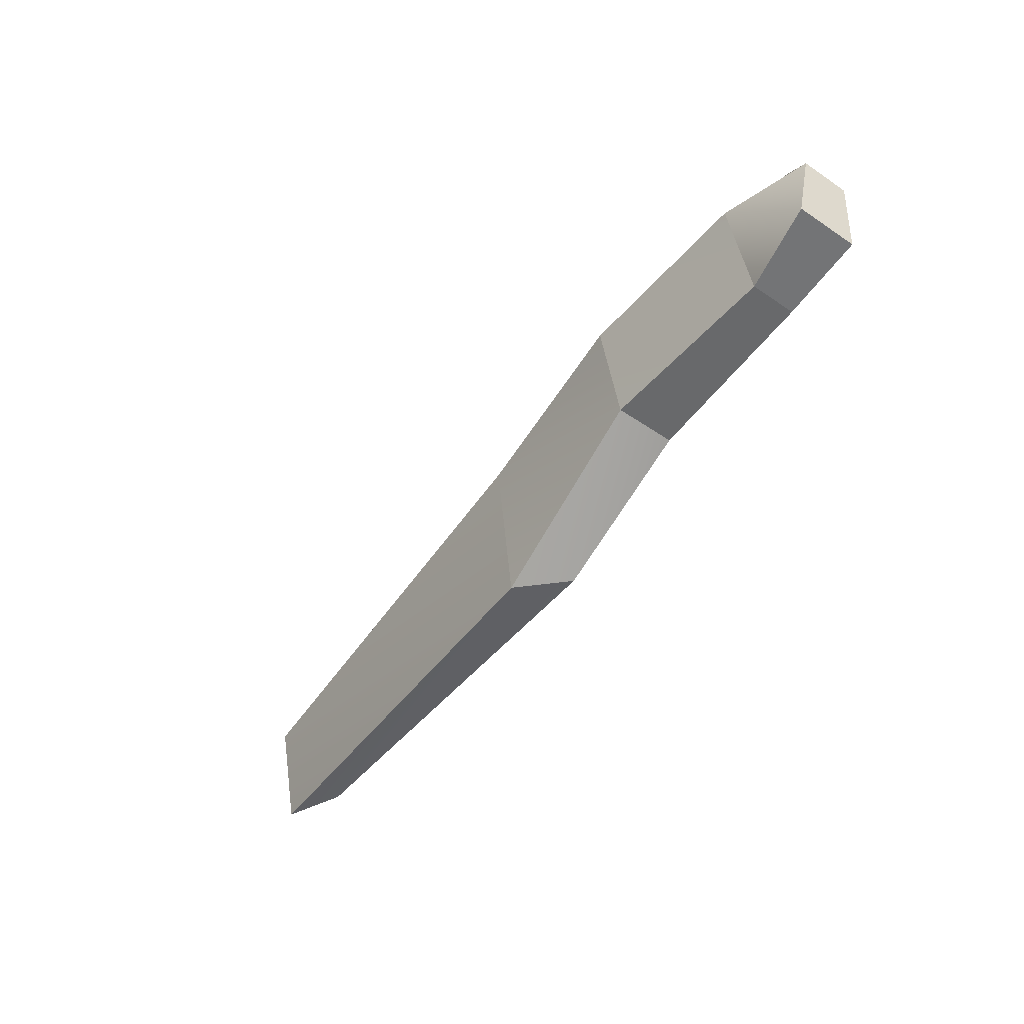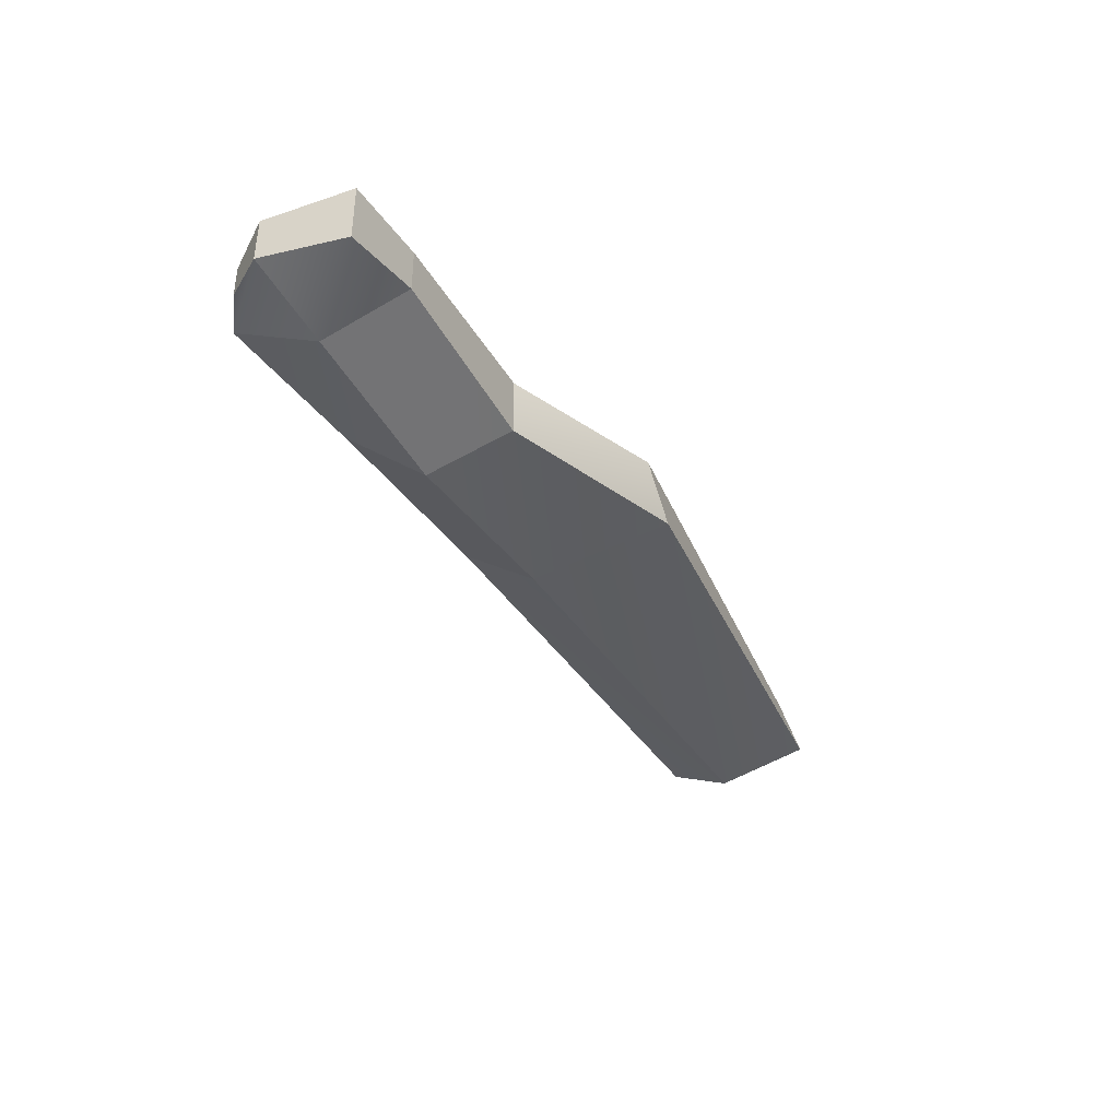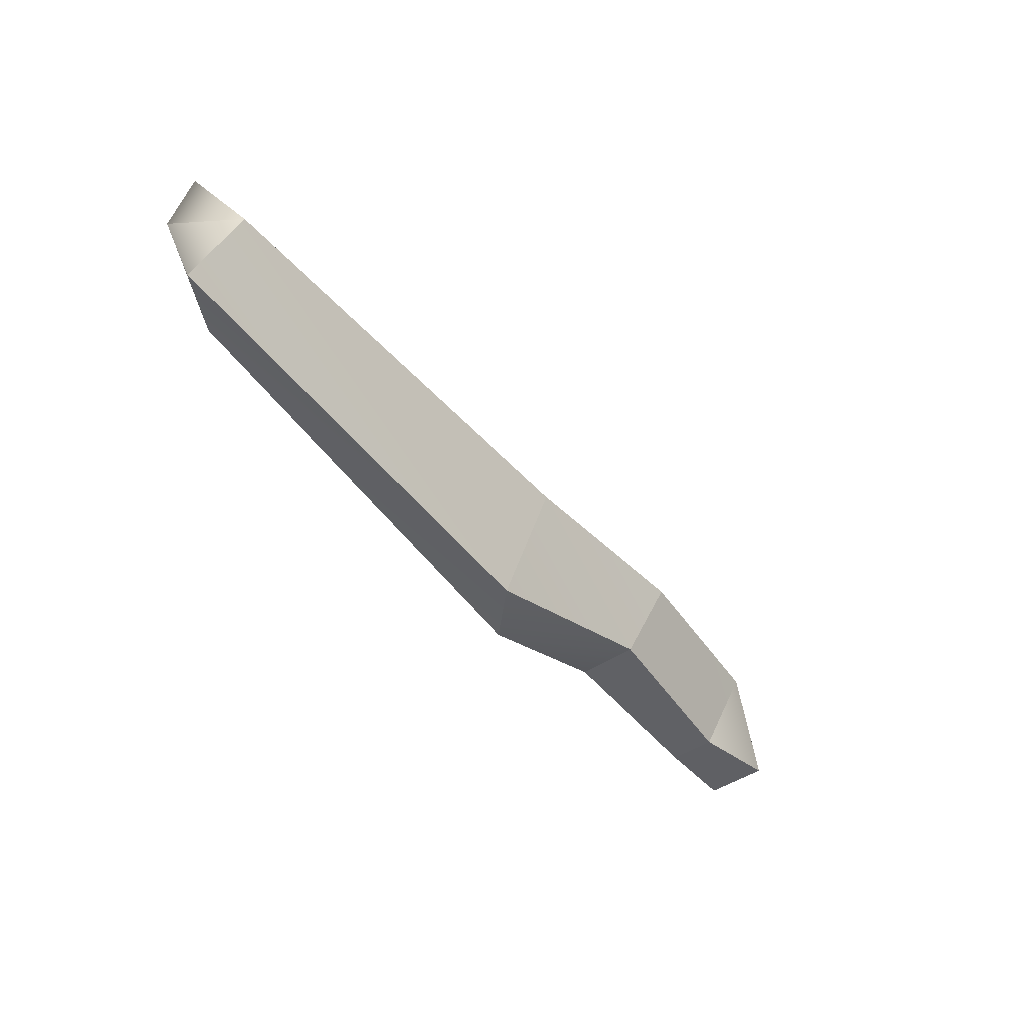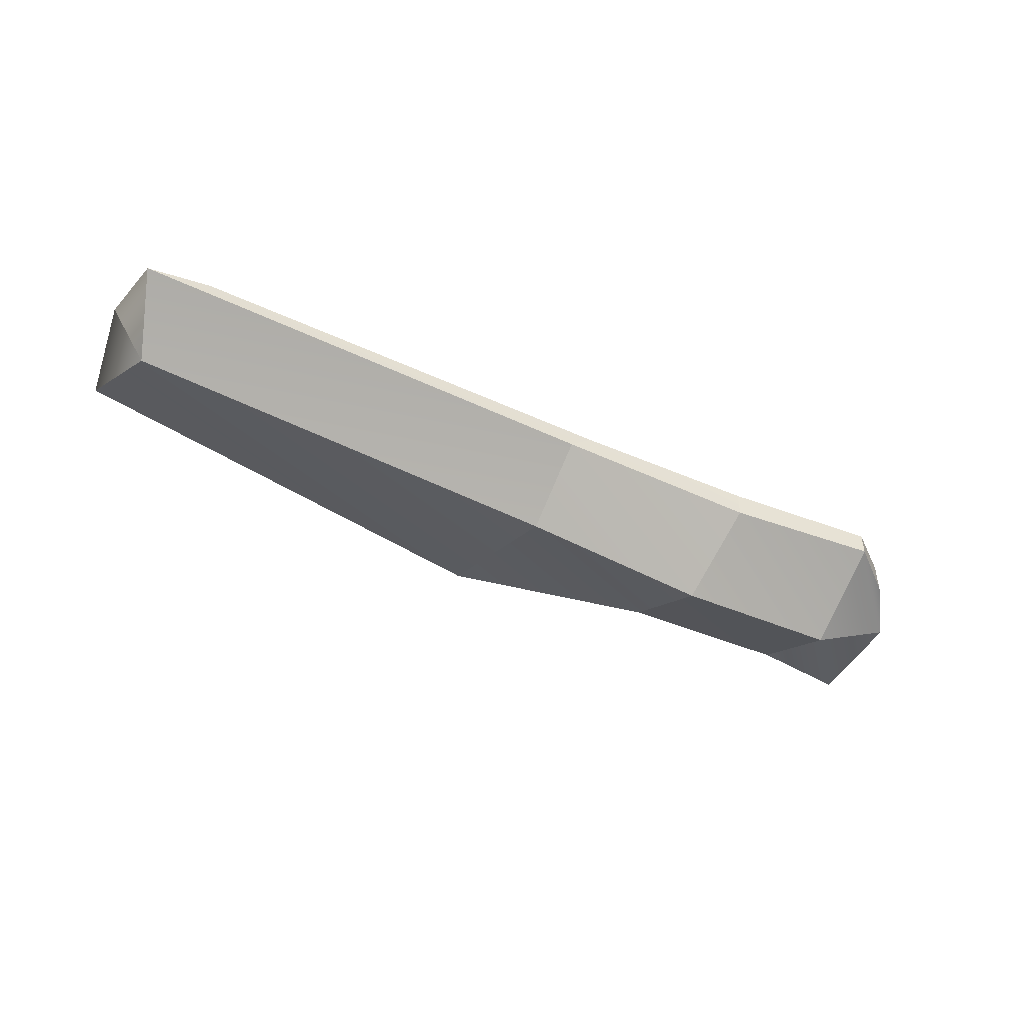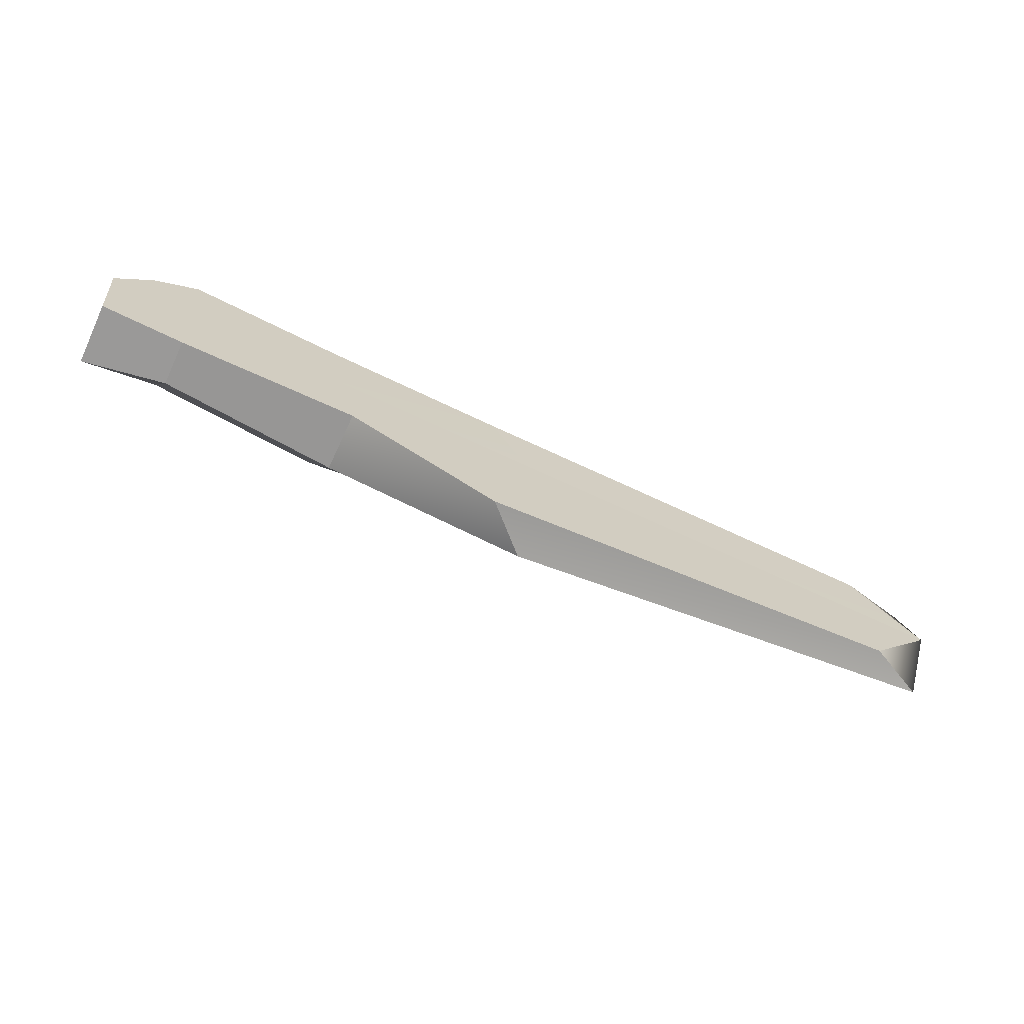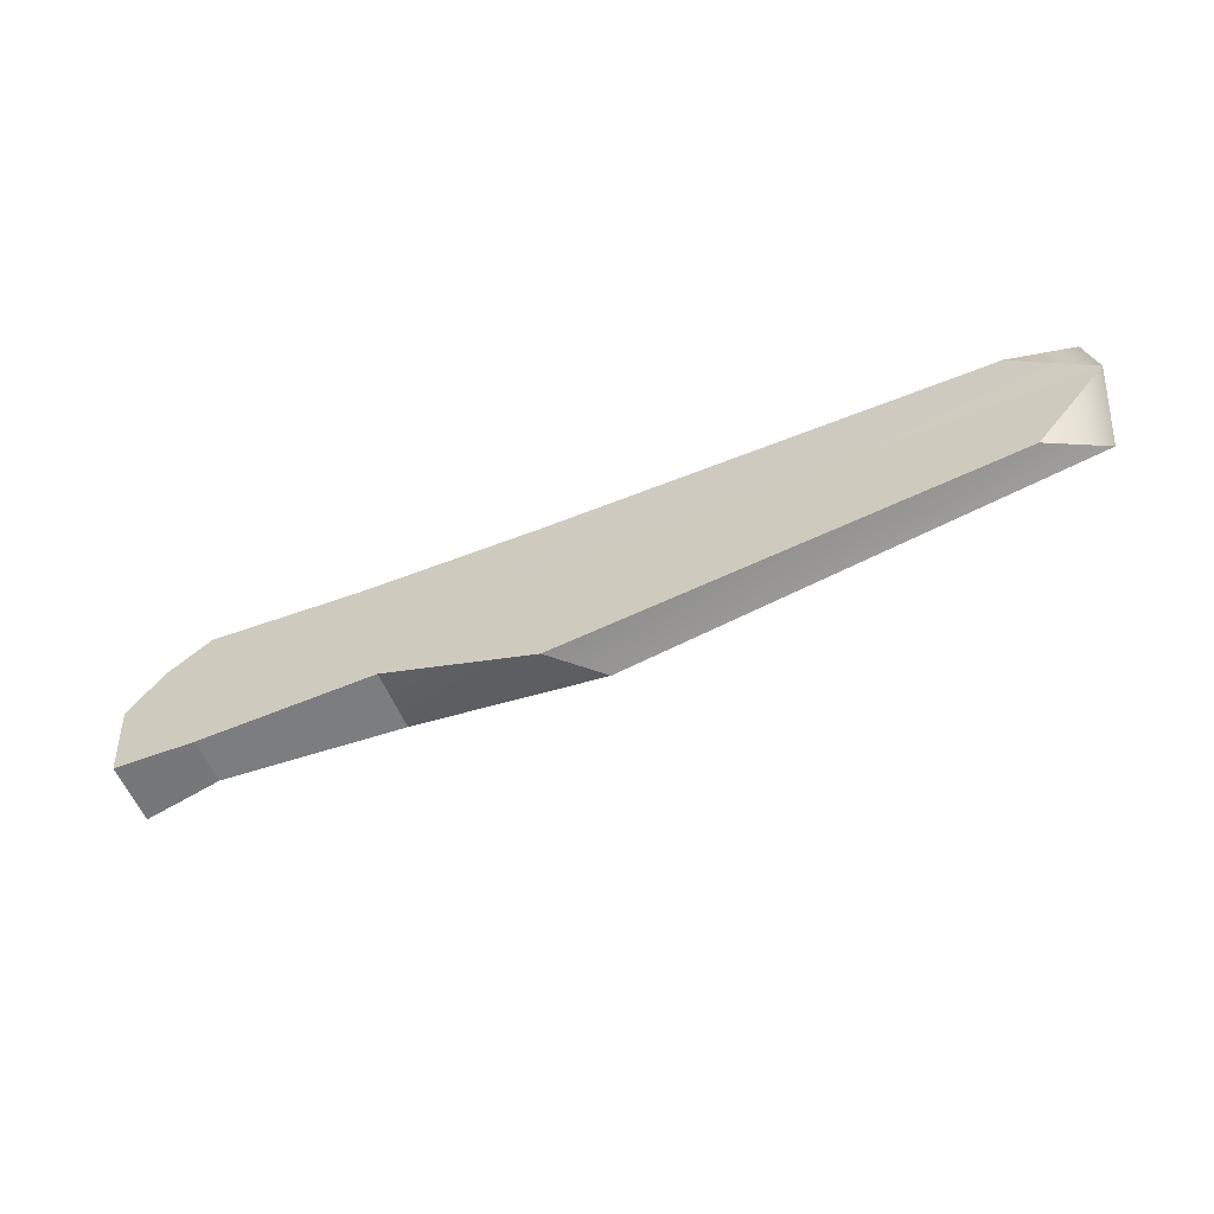
<metadata>
{"format":"obj","ext":"obj","renderer":"f3d","projection":"perspective","resolution":1024,"background":"white","views":[{"elev":-53.0,"azim":54.0,"up":"+Z"},{"elev":-39.7,"azim":118.2,"up":"+Y"},{"elev":-47.2,"azim":-53.2,"up":"+Z"},{"elev":-47.2,"azim":-28.7,"up":"+Y"},{"elev":-68.1,"azim":155.1,"up":"+Z"},{"elev":-58.8,"azim":-156.9,"up":"+Z"}]}
</metadata>
<code>
g pb_Mesh99652
v -6.43 6 5.437
v -6.43 4.866 5.437
v -7.852 5.207 6.507
v -7.852 6 6.507
v -8.302 6 0.7108
v -8.302 4.504 0.7108
v -5.588 6 0.8807
v -5.588 4 0.8807
v -7.852 5.207 6.507
v -13.02 5.103 6
v -7.852 6 6.507
v -13.02 6 6
v -14.15 6 0.757
v -14.16 4.03 0.757
v -8.302 6 0.7108
v -8.302 4.504 0.7108
v -33.35 5.98 5.475
v -35.44 5.535 5.477
v -35.76 5.943 3.091
v -34.5 3.975 3.098
v -35.76 5.943 3.091
v -35.27 5.057 0.2751
v -33.46 5.948 0.271
v -5.588 6 0.8807
v -5.588 4 0.8807
v -5.299 4.441 3.883
v -5.299 6 3.883
v -5.299 6 3.883
v -5.299 4.441 3.883
v -6.43 4.866 5.437
v -6.43 6 5.437
v -5.588 6 0.8807
v -7.872 6 3.355
v -8.302 6 0.7108
v -5.299 6 3.883
v -7.852 6 6.507
v -6.43 6 5.437
v -7.872 3.319 3.355
v -5.299 4.441 3.883
v -5.588 4 0.8807
v -8.302 4.504 0.7108
v -7.852 5.207 6.507
v -6.43 4.866 5.437
v -5.299 4.441 3.883
v -7.872 3.319 3.355
v -14.15 6 0.757
v -13.59 6 3.378
v -13.02 6 6
v -7.852 5.207 6.507
v -7.872 3.319 3.355
v -13.02 5.103 6
v -13.59 2.91 3.378
v -7.872 3.319 3.355
v -8.302 4.504 0.7108
v -13.59 2.91 3.378
v -14.16 4.03 0.757
v -13.02 5.103 6
v -19.1 5.99 5.737
v -13.02 6 6
v -19.86 5.319 5.738
v -19.1 5.99 5.737
v -19.86 5.319 5.738
v -33.35 5.98 5.475
v -35.44 5.535 5.477
v -33.46 5.948 0.271
v -35.27 5.057 0.2751
v -20.69 4.544 -1.218
v -19.23 5.974 -1.278
v -19.23 5.974 -1.278
v -20.69 4.544 -1.218
v -14.16 4.03 0.757
v -14.15 6 0.757
v -35.76 5.943 3.091
v -33.46 5.948 0.271
v -20.34 5.971 3.235
v -19.23 5.974 -1.278
v -19.23 5.974 -1.278
v -14.15 6 0.757
v -13.59 6 3.378
v -20.34 5.971 3.235
v -35.76 5.943 3.091
v -20.34 5.971 3.235
v -33.35 5.98 5.475
v -19.1 5.99 5.737
v -20.34 5.971 3.235
v -13.59 6 3.378
v -19.1 5.99 5.737
v -13.02 6 6
v -19.86 5.319 5.738
v -19.92 3.442 3.238
v -34.5 3.975 3.098
v -35.44 5.535 5.477
v -19.86 5.319 5.738
v -13.02 5.103 6
v -13.59 2.91 3.378
v -19.92 3.442 3.238
v -13.59 2.91 3.378
v -14.16 4.03 0.757
v -19.92 3.442 3.238
v -20.69 4.544 -1.218
v -19.92 3.442 3.238
v -20.69 4.544 -1.218
v -34.5 3.975 3.098
v -35.27 5.057 0.2751
g pb_Mesh99652_0
f 3 2 1
f 4 3 1
f 7 6 5
f 7 8 6
f 11 10 9
f 12 10 11
f 15 14 13
f 15 16 14
f 19 18 17
f 19 20 18
f 22 20 21
f 23 22 21
f 26 25 24
f 27 26 24
f 30 29 28
f 31 30 28
f 34 33 32
f 33 35 32
f 33 36 35
f 36 37 35
f 40 39 38
f 40 38 41
f 44 43 42
f 44 42 45
f 47 34 46
f 33 34 47
f 48 33 47
f 36 33 48
f 51 50 49
f 52 50 51
f 55 54 53
f 56 54 55
f 59 58 57
f 58 60 57
f 63 62 61
f 63 64 62
f 67 66 65
f 68 67 65
f 71 70 69
f 72 71 69
f 75 74 73
f 75 76 74
f 79 78 77
f 79 77 80
f 83 82 81
f 84 82 83
f 87 86 85
f 88 86 87
f 91 90 89
f 92 91 89
f 95 94 93
f 96 95 93
f 99 98 97
f 100 98 99
f 103 102 101
f 104 102 103

</code>
